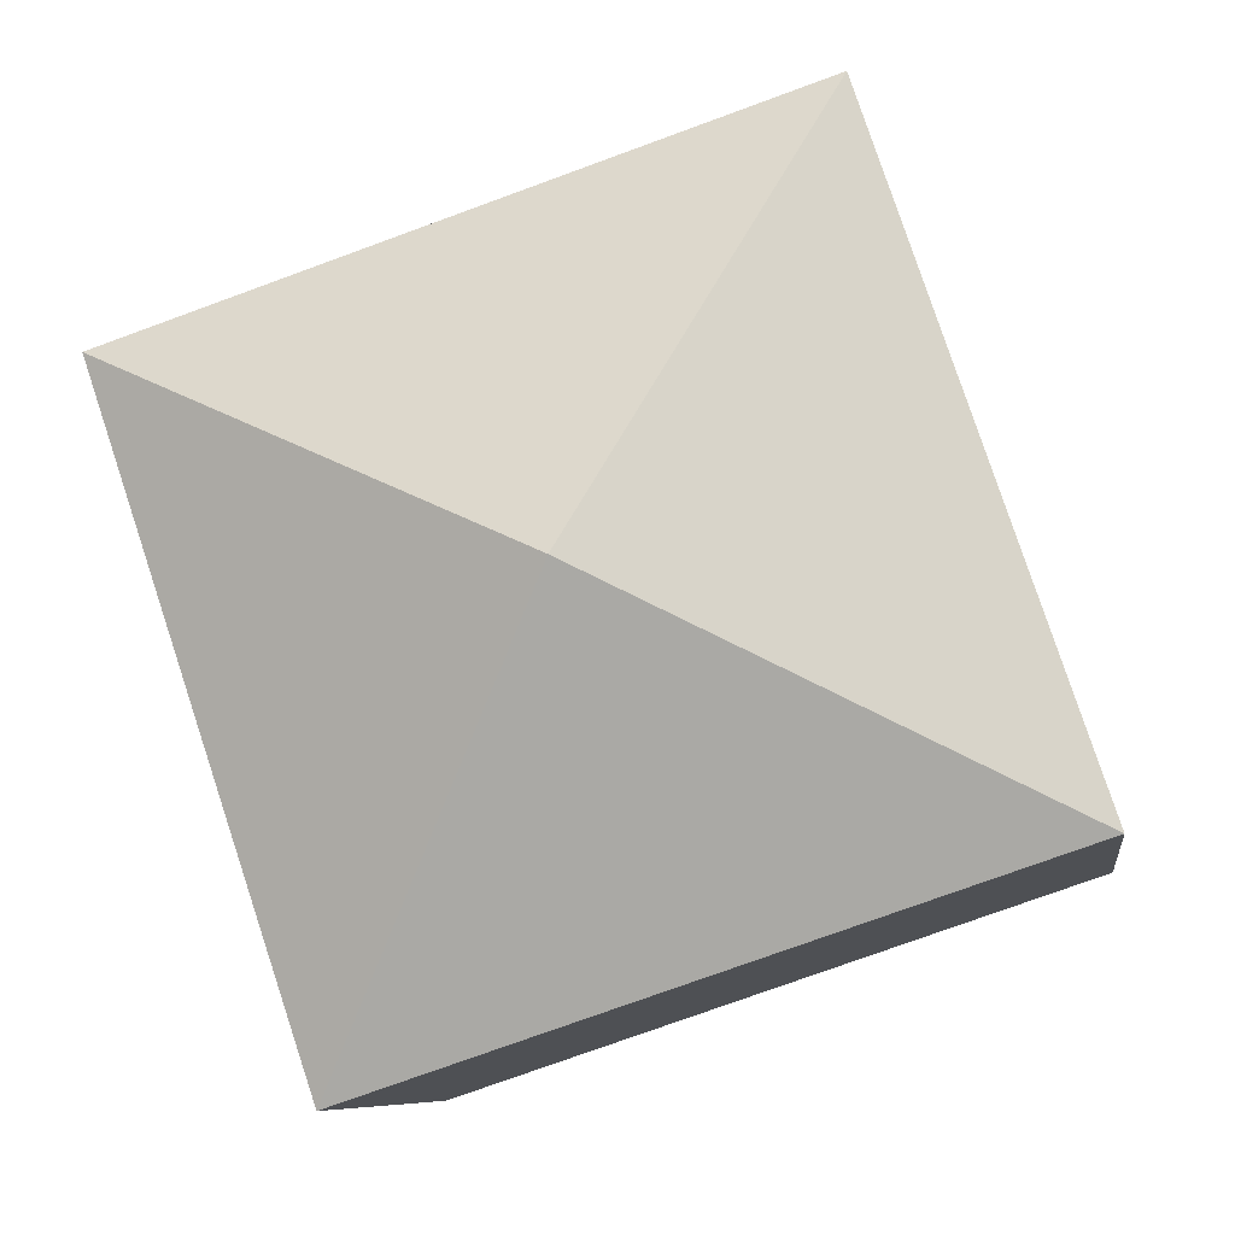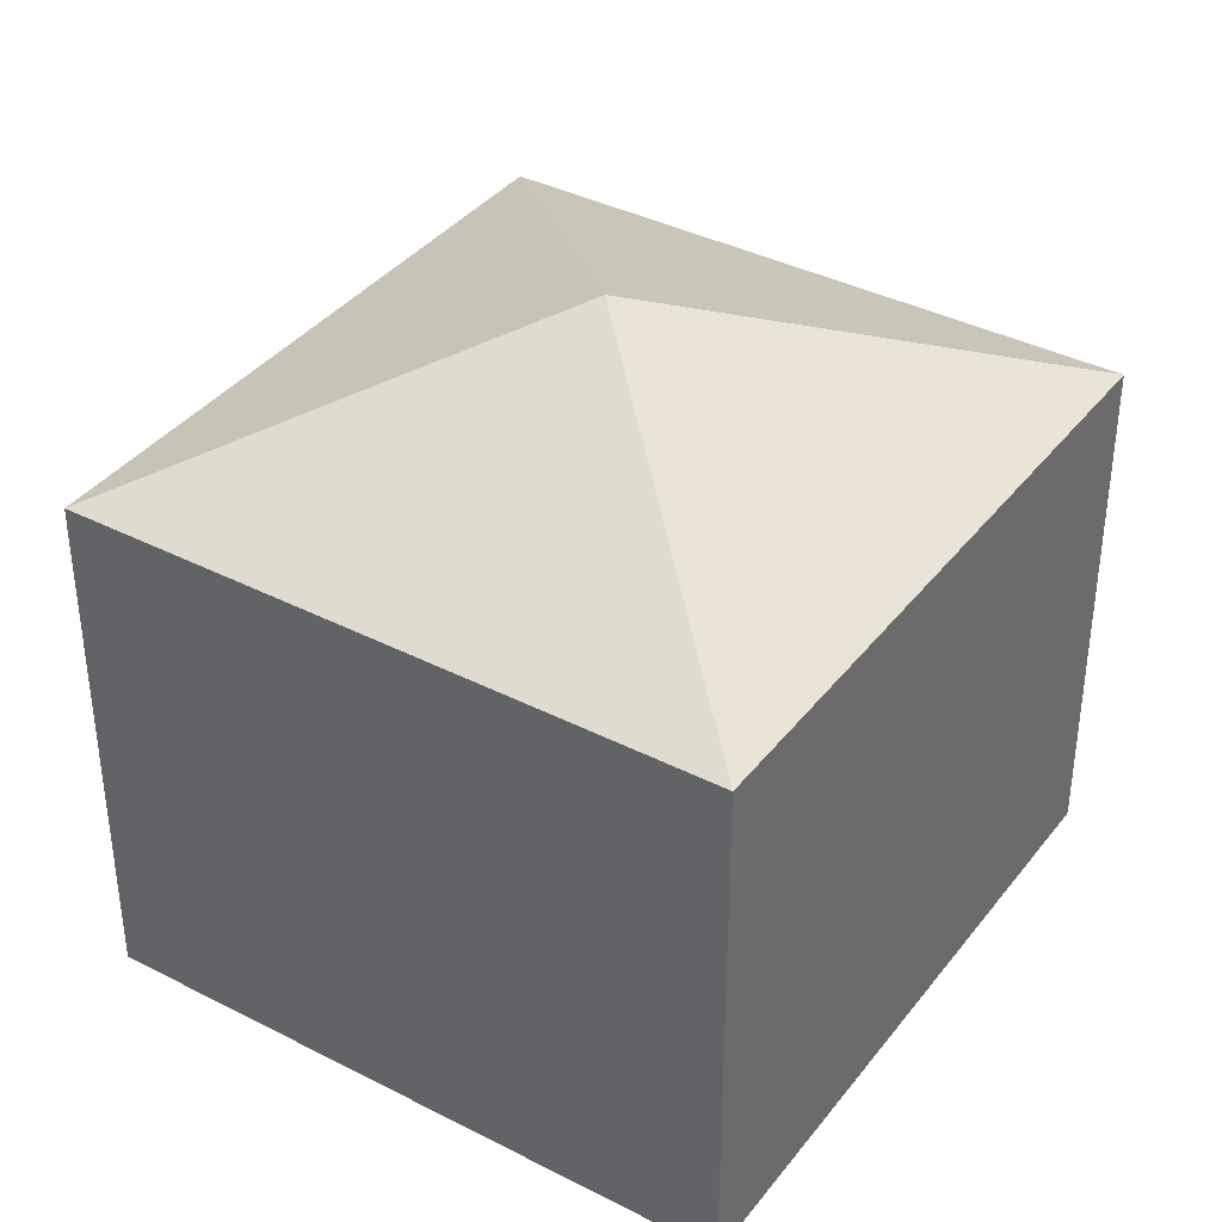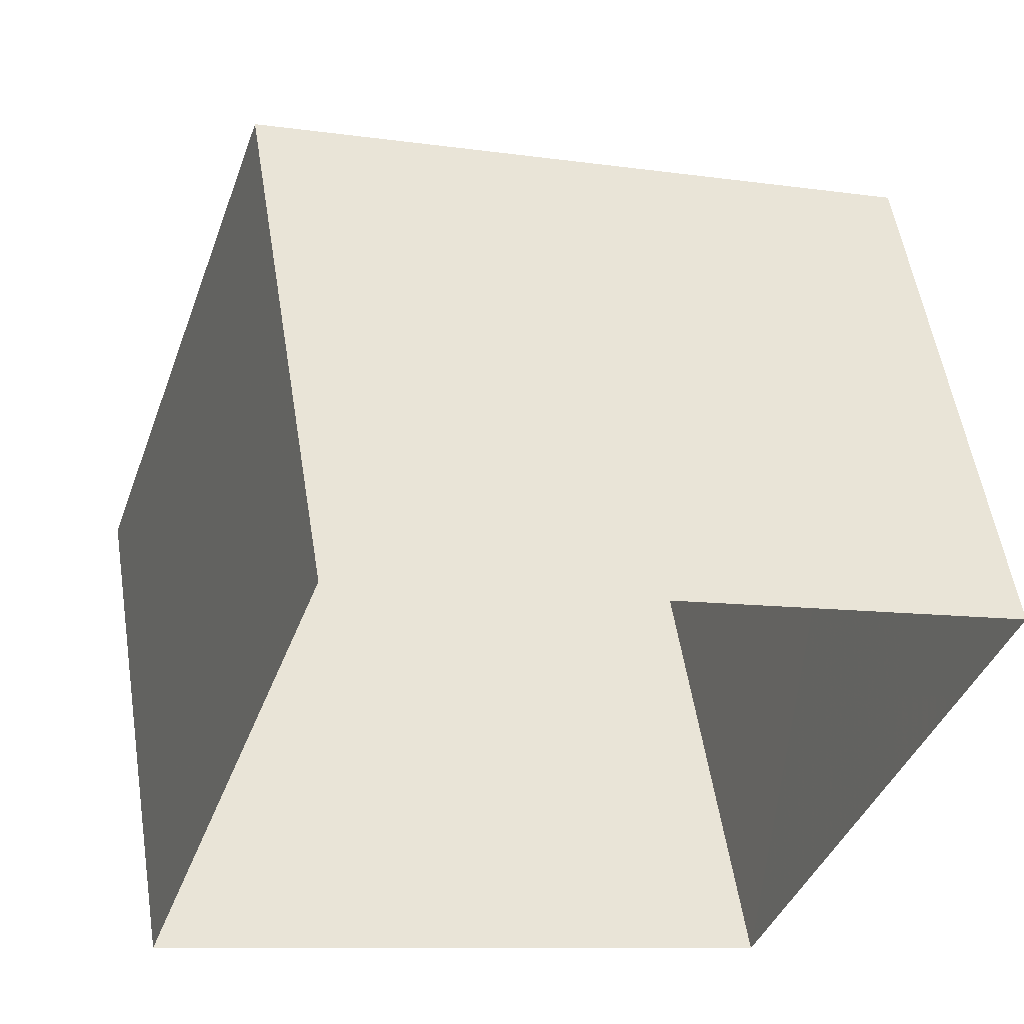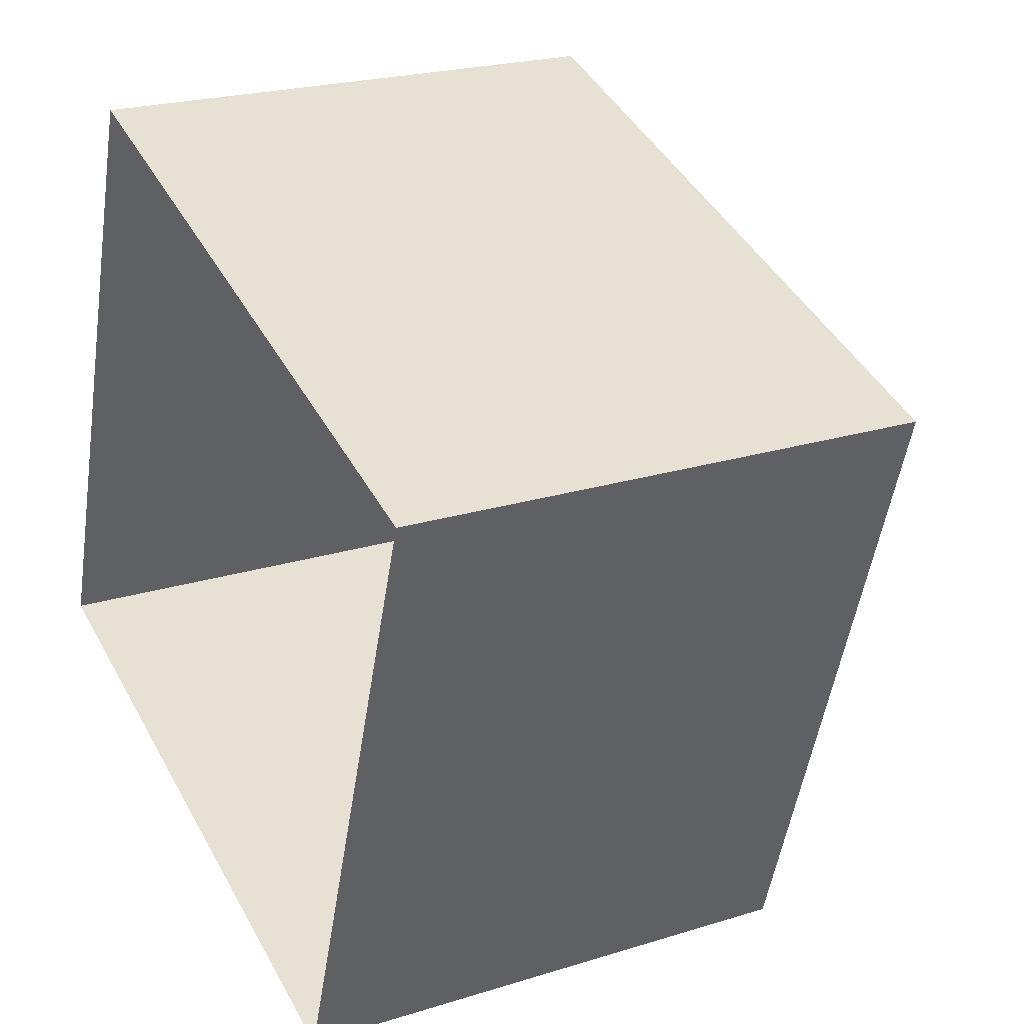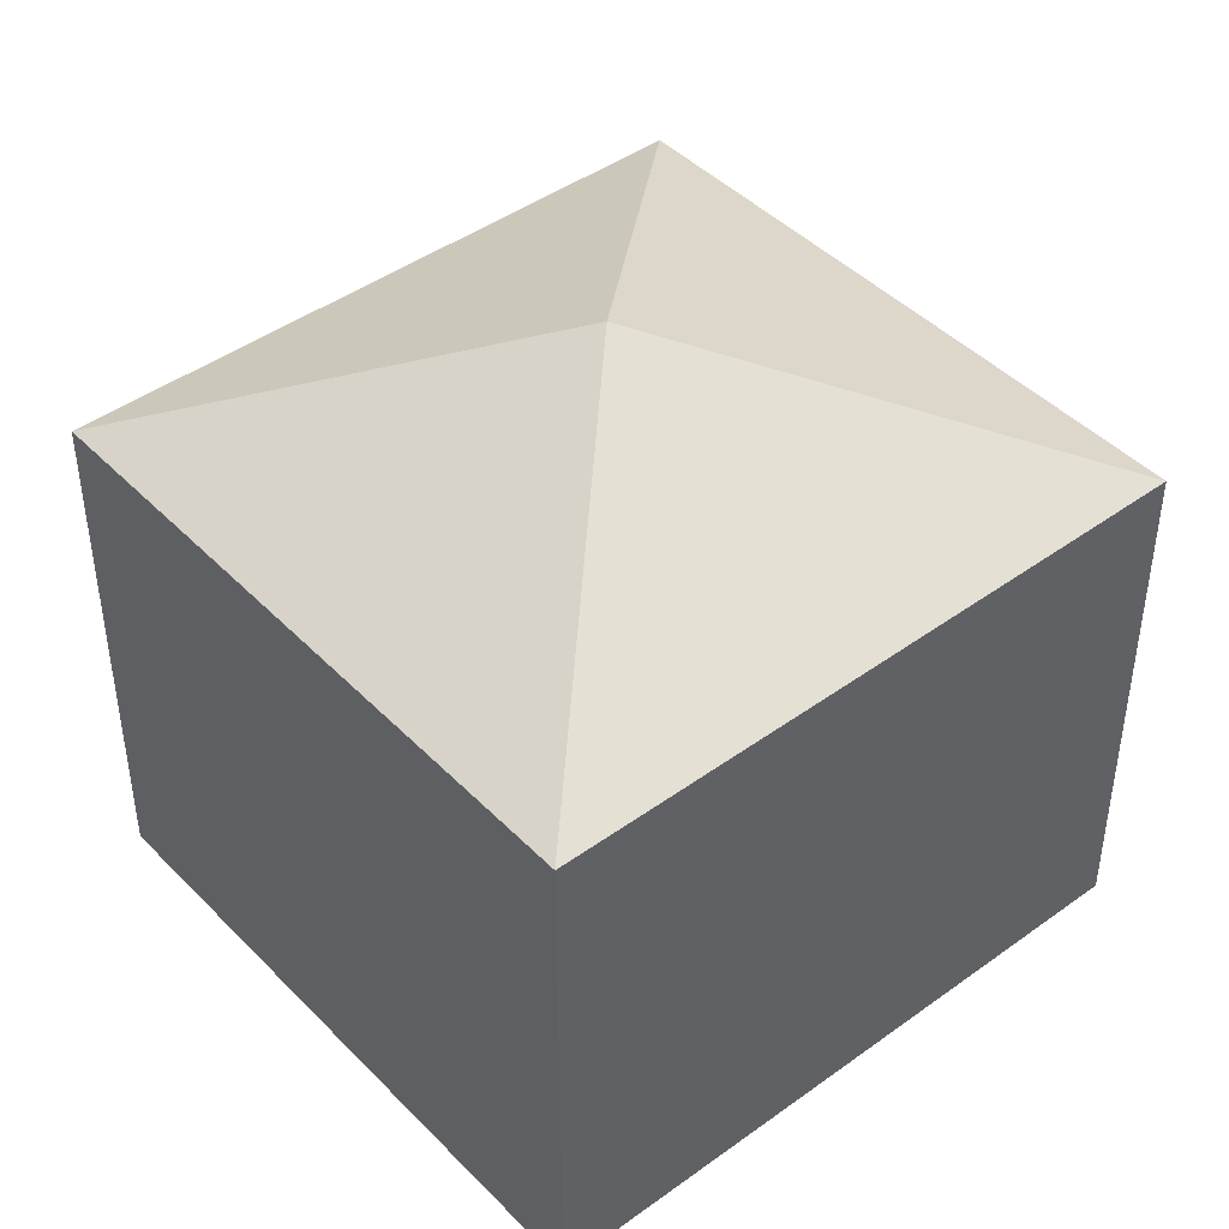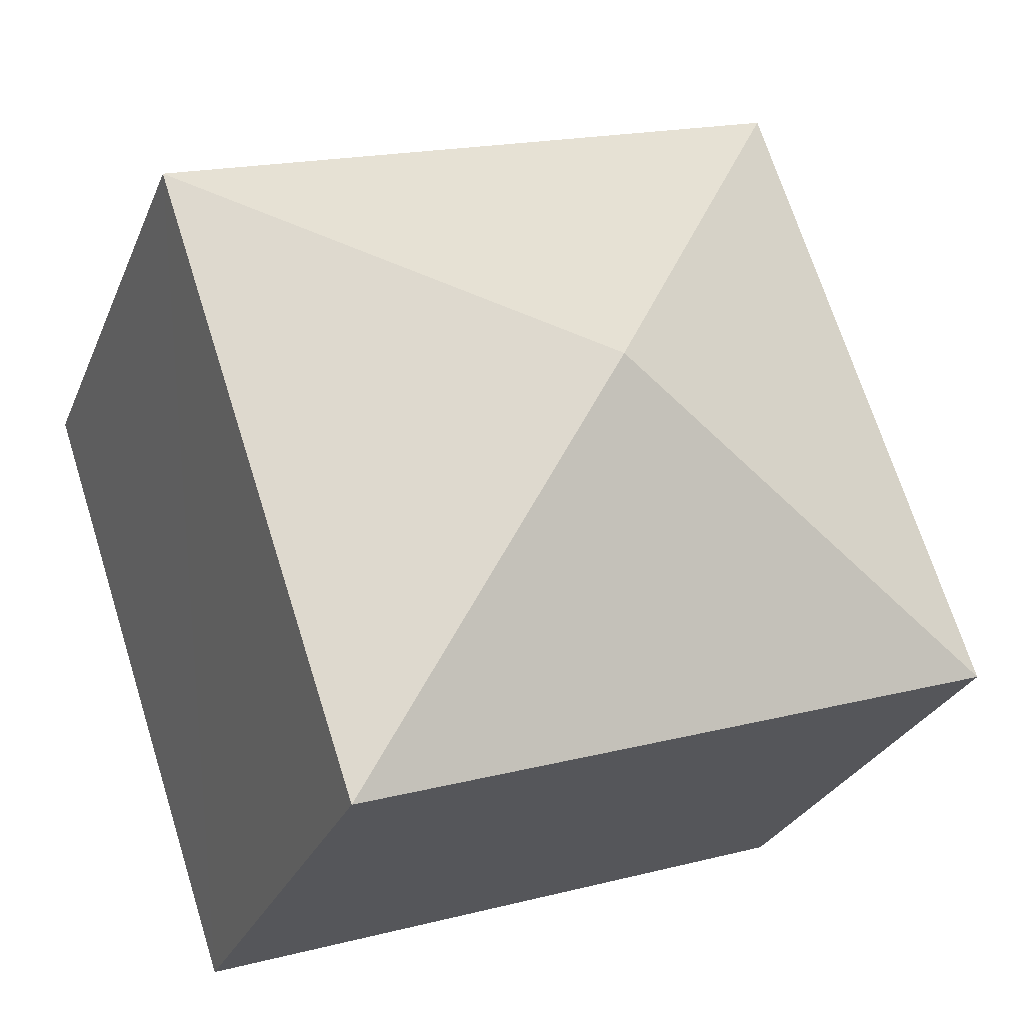
<metadata>
{"format":"obj","ext":"obj","renderer":"f3d","projection":"perspective","resolution":1024,"background":"white","views":[{"elev":-8.1,"azim":8.1,"up":"+Y"},{"elev":37.8,"azim":-38.3,"up":"+Z"},{"elev":54.8,"azim":170.9,"up":"+Y"},{"elev":22.3,"azim":-118.3,"up":"+Y"},{"elev":44.1,"azim":-21.8,"up":"+Z"},{"elev":-27.3,"azim":-19.2,"up":"+Y"}]}
</metadata>
<code>
v -8.927e+04 -1.004e+05 1.702
v -8.926e+04 -1.004e+05 1.702
v -8.926e+04 -1.004e+05 1.703
v -8.926e+04 -1.004e+05 1.701
v -8.926e+04 -1.004e+05 10.19
v -8.926e+04 -1.004e+05 8.323
v -8.926e+04 -1.004e+05 8.321
v -8.927e+04 -1.004e+05 8.323
v -8.926e+04 -1.004e+05 8.324
f 1 2 3
f 1 4 2
f 5 6 7
f 5 7 8
f 5 9 6
f 5 8 9
f 8 1 3
f 9 8 3
f 7 4 1
f 8 7 1
f 6 3 2
f 6 9 3
f 7 2 4
f 7 6 2

</code>
